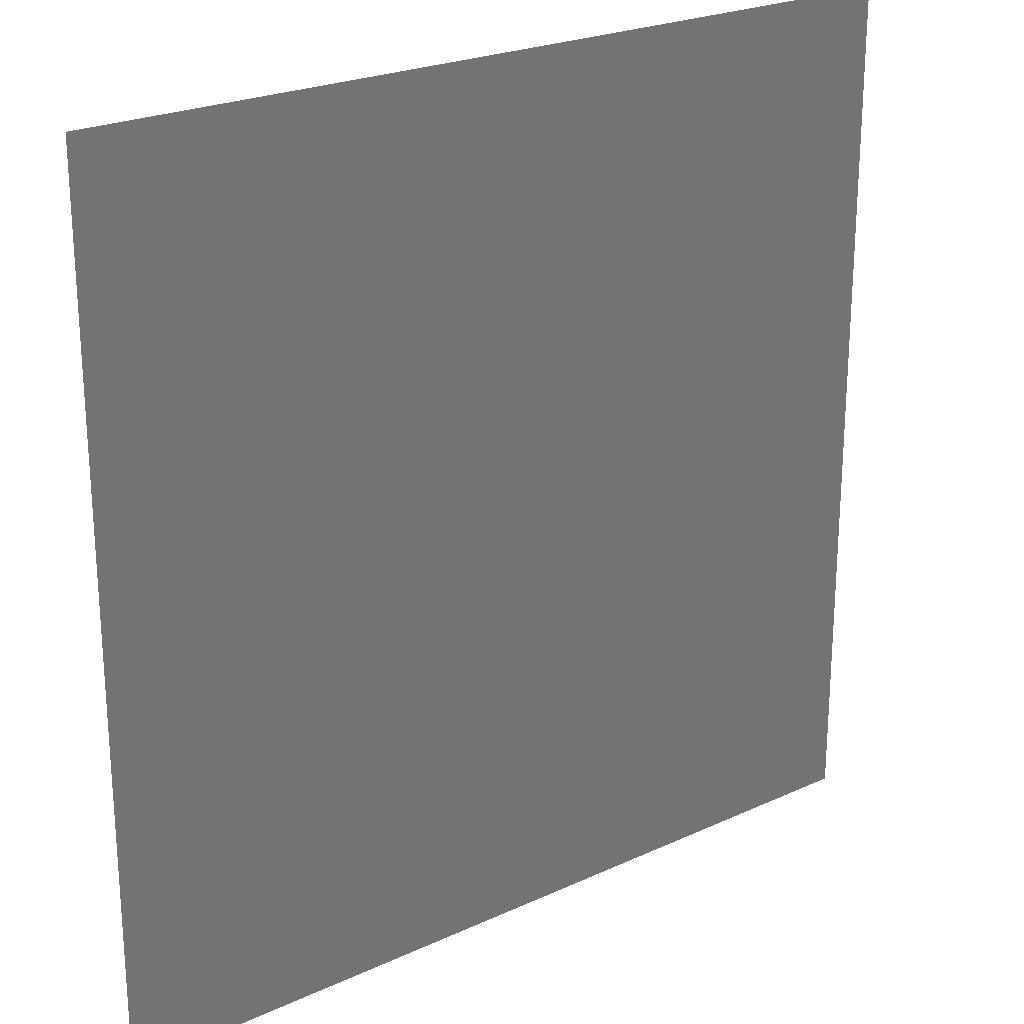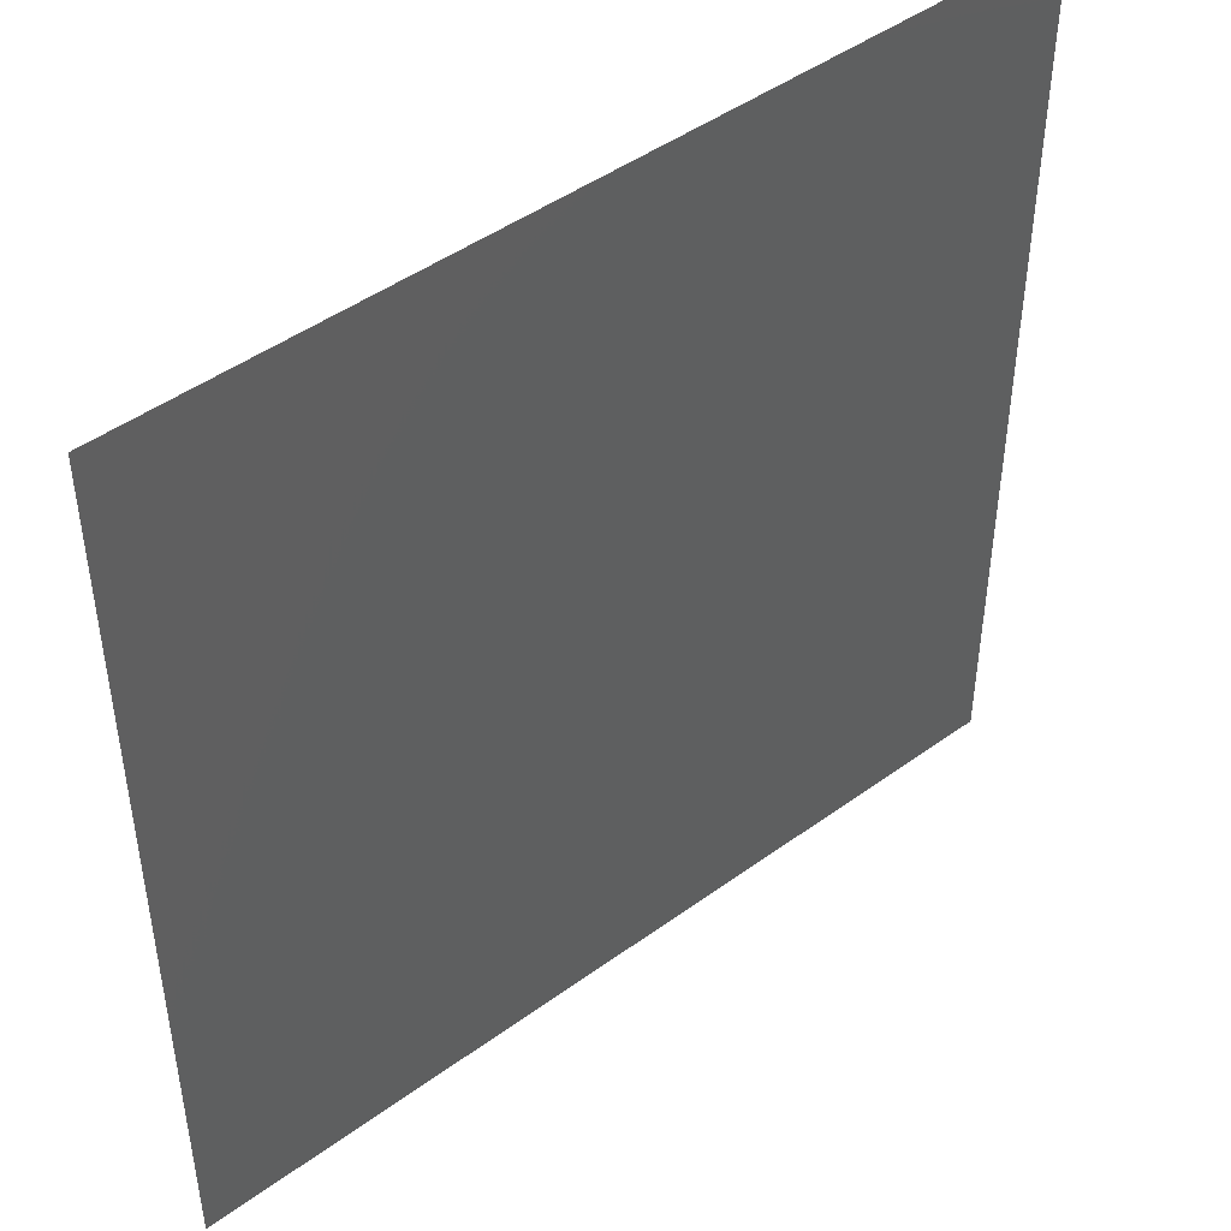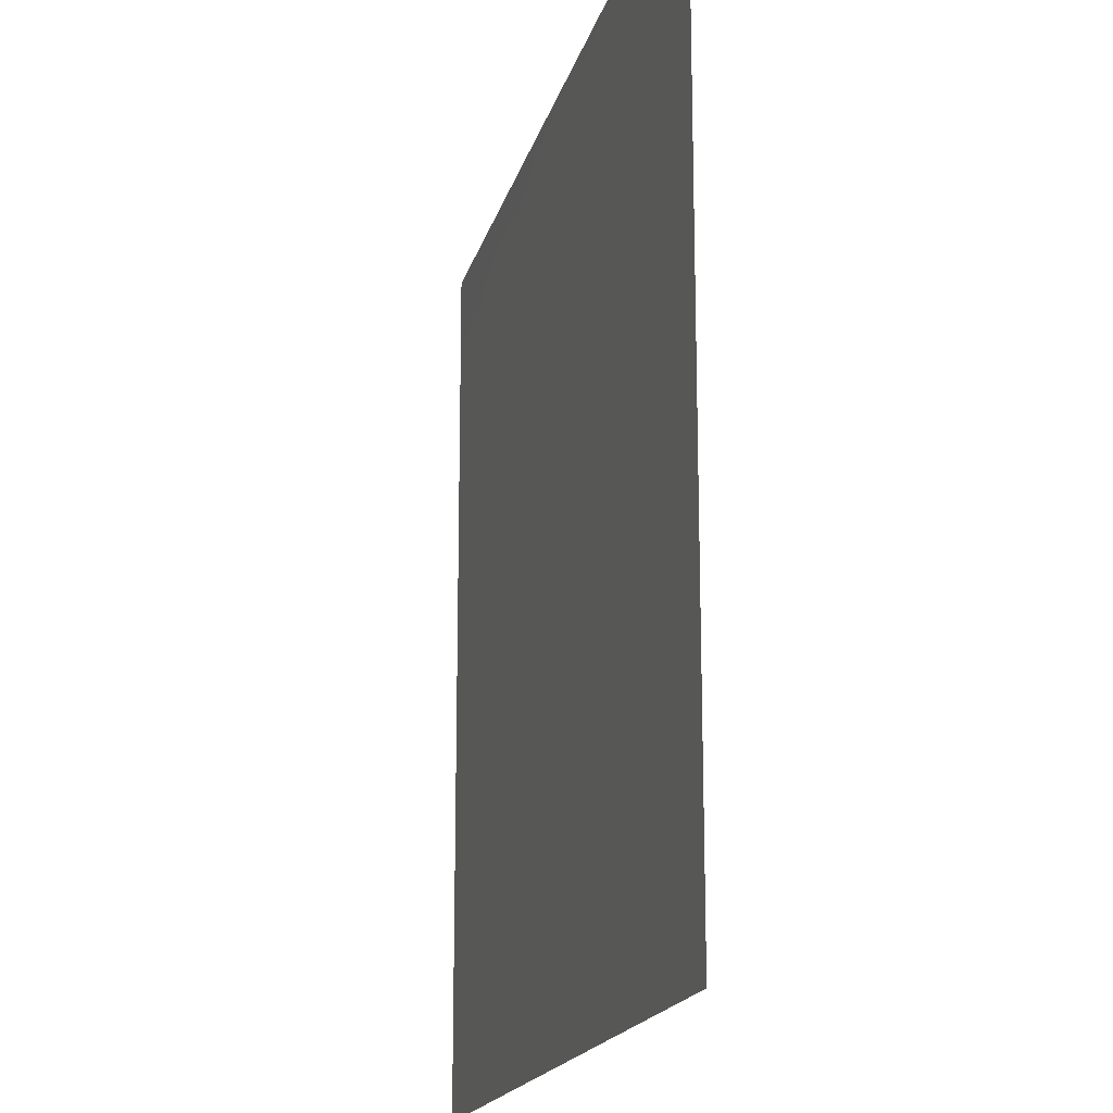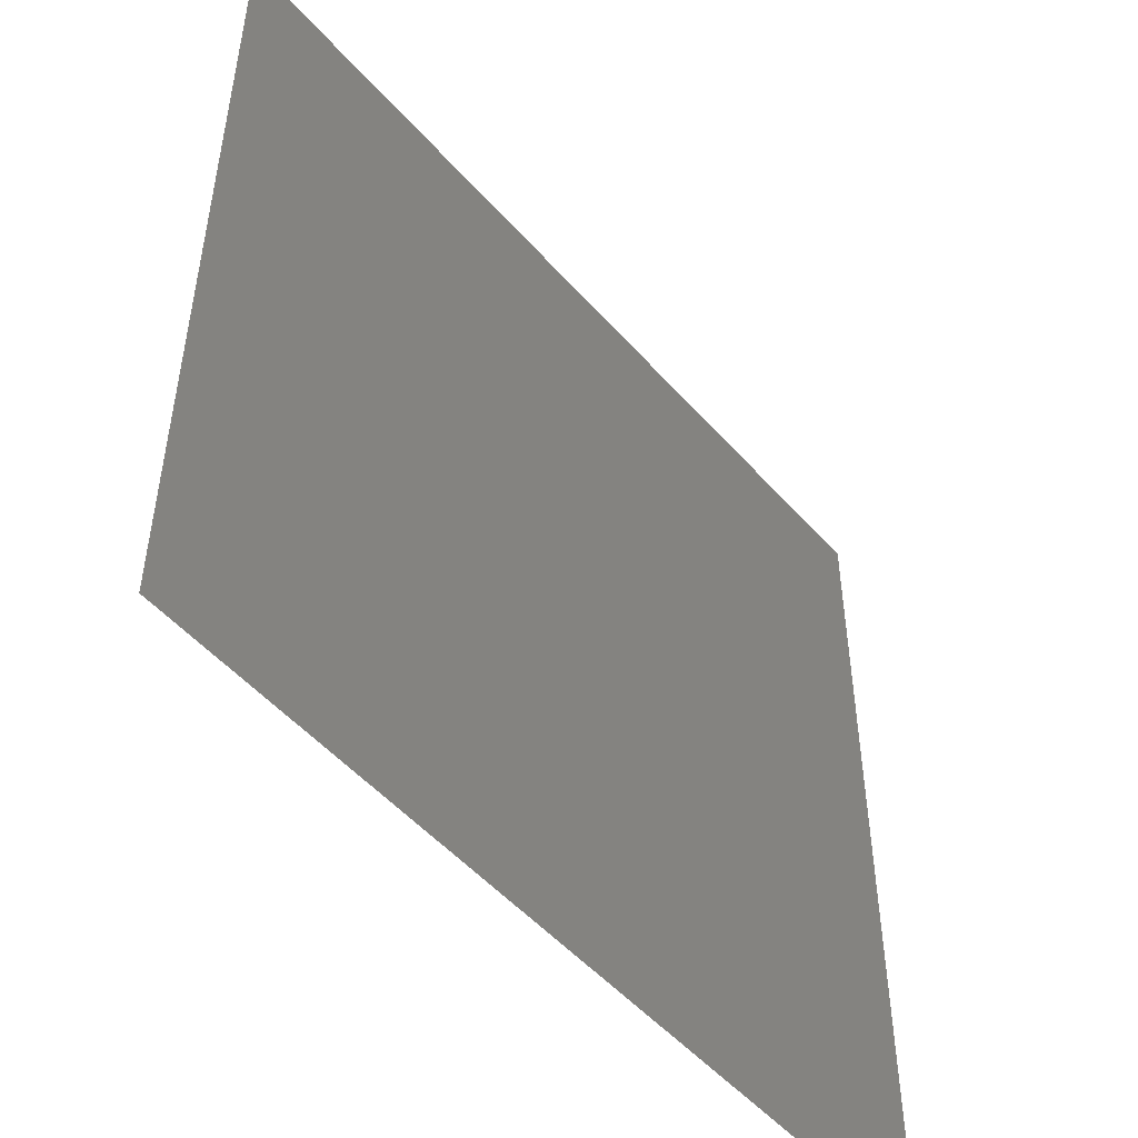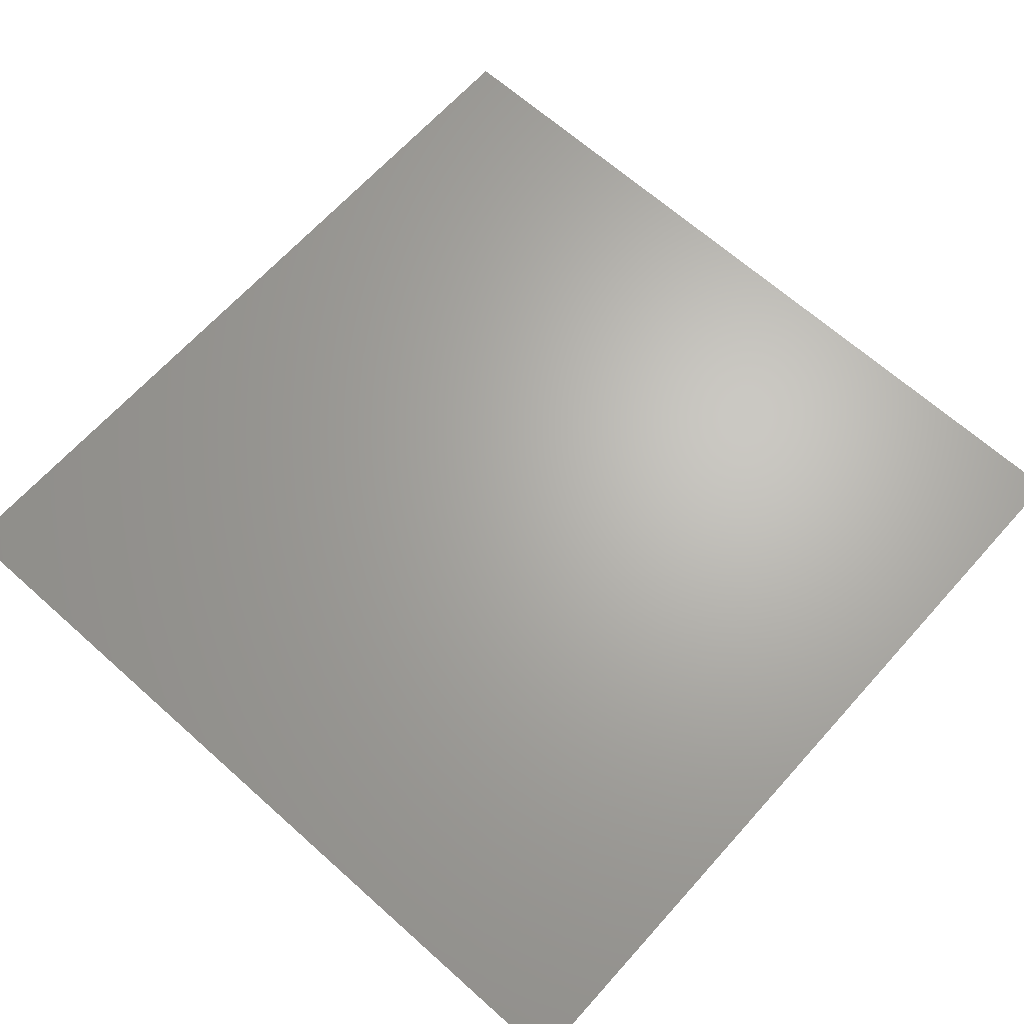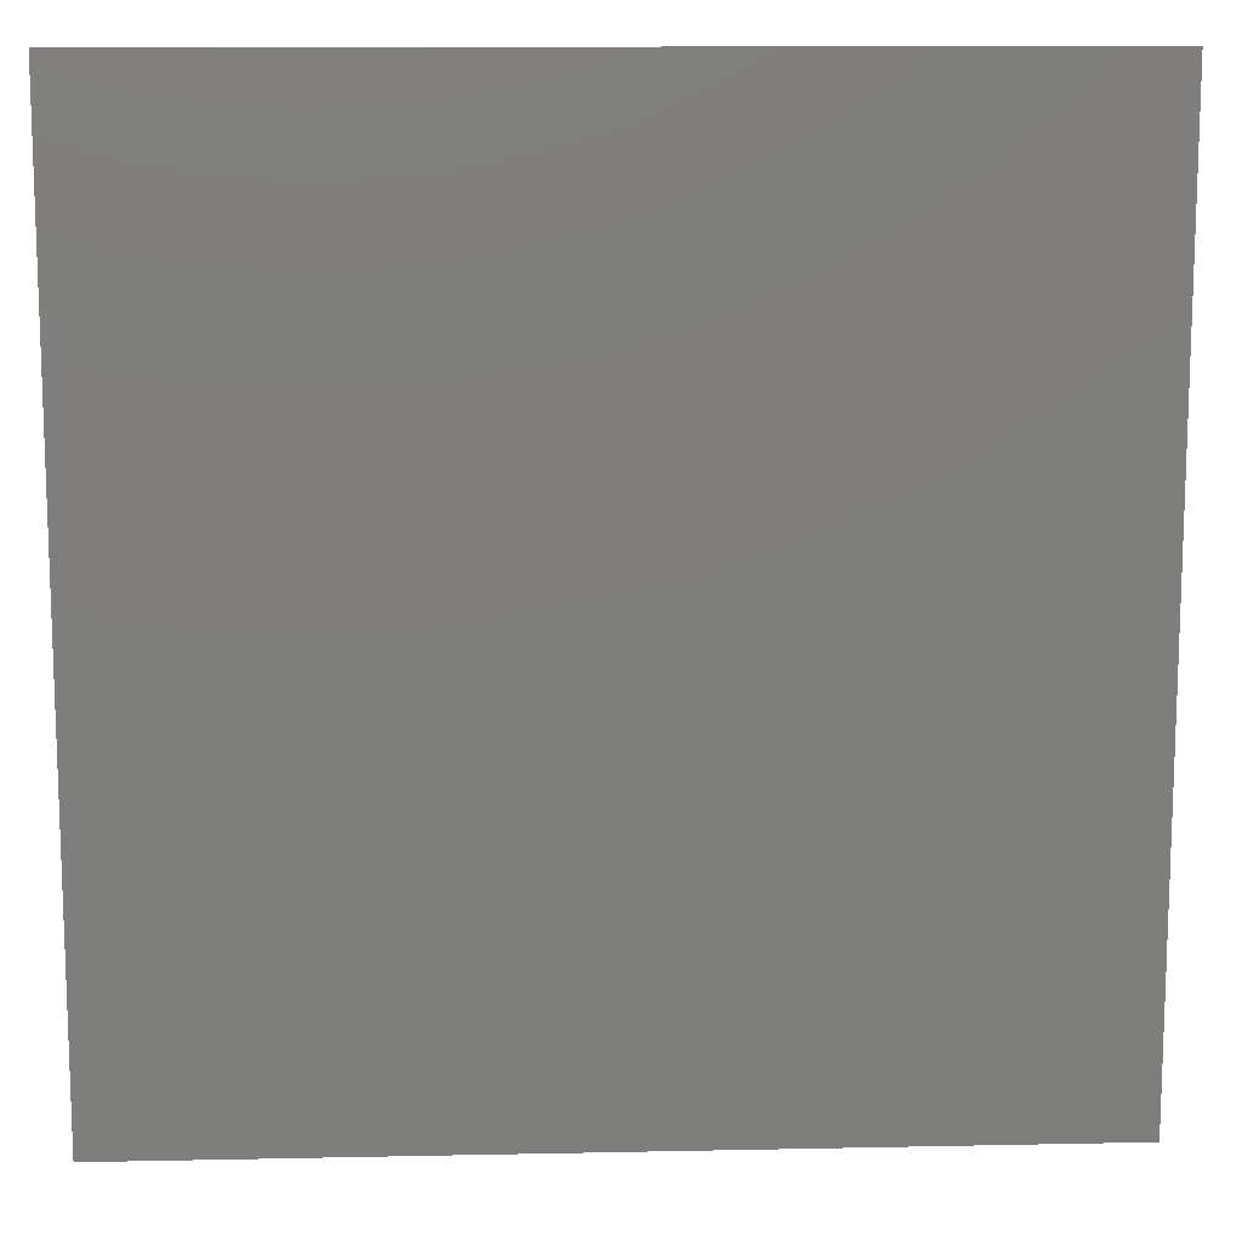
<metadata>
{"format":"stl","ext":"stl","renderer":"f3d","projection":"perspective","resolution":1024,"background":"white","views":[{"elev":23.5,"azim":-37.8,"up":"+Y"},{"elev":46.3,"azim":-39.7,"up":"+Y"},{"elev":-17.5,"azim":76.7,"up":"+Y"},{"elev":-50.8,"azim":129.7,"up":"+Y"},{"elev":66.0,"azim":-48.1,"up":"+Z"},{"elev":12.3,"azim":177.2,"up":"+Y"}]}
</metadata>
<code>
# stl→obj: 121 verts, 200 faces
v 0 0 0
v 1 0 0
v 1 1 0
v 0 1 0
v 1 2 0
v 0 2 0
v 1 3 0
v 0 3 0
v 1 4 0
v 0 4 0
v 1 5 0
v 0 5 0
v 1 6 0
v 0 6 0
v 1 7 0
v 0 7 0
v 1 8 0
v 0 8 0
v 1 9 0
v 0 9 0
v 1 10 0
v 0 10 0
v 2 0 0
v 2 1 0
v 2 2 0
v 2 3 0
v 2 4 0
v 2 5 0
v 2 6 0
v 2 7 0
v 2 8 0
v 2 9 0
v 2 10 0
v 3 0 0
v 3 1 0
v 3 2 0
v 3 3 0
v 3 4 0
v 3 5 0
v 3 6 0
v 3 7 0
v 3 8 0
v 3 9 0
v 3 10 0
v 4 0 0
v 4 1 0
v 4 2 0
v 4 3 0
v 4 4 0
v 4 5 0
v 4 6 0
v 4 7 0
v 4 8 0
v 4 9 0
v 4 10 0
v 5 0 0
v 5 1 0
v 5 2 0
v 5 3 0
v 5 4 0
v 5 5 0
v 5 6 0
v 5 7 0
v 5 8 0
v 5 9 0
v 5 10 0
v 6 0 0
v 6 1 0
v 6 2 0
v 6 3 0
v 6 4 0
v 6 5 0
v 6 6 0
v 6 7 0
v 6 8 0
v 6 9 0
v 6 10 0
v 7 0 0
v 7 1 0
v 7 2 0
v 7 3 0
v 7 4 0
v 7 5 0
v 7 6 0
v 7 7 0
v 7 8 0
v 7 9 0
v 7 10 0
v 8 0 0
v 8 1 0
v 8 2 0
v 8 3 0
v 8 4 0
v 8 5 0
v 8 6 0
v 8 7 0
v 8 8 0
v 8 9 0
v 8 10 0
v 9 0 0
v 9 1 0
v 9 2 0
v 9 3 0
v 9 4 0
v 9 5 0
v 9 6 0
v 9 7 0
v 9 8 0
v 9 9 0
v 9 10 0
v 10 0 0
v 10 1 0
v 10 2 0
v 10 3 0
v 10 4 0
v 10 5 0
v 10 6 0
v 10 7 0
v 10 8 0
v 10 9 0
v 10 10 0
f 1 2 3
f 1 4 3
f 4 3 5
f 4 6 5
f 6 5 7
f 6 8 7
f 8 7 9
f 8 10 9
f 10 9 11
f 10 12 11
f 12 11 13
f 12 14 13
f 14 13 15
f 14 16 15
f 16 15 17
f 16 18 17
f 18 17 19
f 18 20 19
f 20 19 21
f 20 22 21
f 2 23 24
f 2 3 24
f 3 24 25
f 3 5 25
f 5 25 26
f 5 7 26
f 7 26 27
f 7 9 27
f 9 27 28
f 9 11 28
f 11 28 29
f 11 13 29
f 13 29 30
f 13 15 30
f 15 30 31
f 15 17 31
f 17 31 32
f 17 19 32
f 19 32 33
f 19 21 33
f 23 34 35
f 23 24 35
f 24 35 36
f 24 25 36
f 25 36 37
f 25 26 37
f 26 37 38
f 26 27 38
f 27 38 39
f 27 28 39
f 28 39 40
f 28 29 40
f 29 40 41
f 29 30 41
f 30 41 42
f 30 31 42
f 31 42 43
f 31 32 43
f 32 43 44
f 32 33 44
f 34 45 46
f 34 35 46
f 35 46 47
f 35 36 47
f 36 47 48
f 36 37 48
f 37 48 49
f 37 38 49
f 38 49 50
f 38 39 50
f 39 50 51
f 39 40 51
f 40 51 52
f 40 41 52
f 41 52 53
f 41 42 53
f 42 53 54
f 42 43 54
f 43 54 55
f 43 44 55
f 45 56 57
f 45 46 57
f 46 57 58
f 46 47 58
f 47 58 59
f 47 48 59
f 48 59 60
f 48 49 60
f 49 60 61
f 49 50 61
f 50 61 62
f 50 51 62
f 51 62 63
f 51 52 63
f 52 63 64
f 52 53 64
f 53 64 65
f 53 54 65
f 54 65 66
f 54 55 66
f 56 67 68
f 56 57 68
f 57 68 69
f 57 58 69
f 58 69 70
f 58 59 70
f 59 70 71
f 59 60 71
f 60 71 72
f 60 61 72
f 61 72 73
f 61 62 73
f 62 73 74
f 62 63 74
f 63 74 75
f 63 64 75
f 64 75 76
f 64 65 76
f 65 76 77
f 65 66 77
f 67 78 79
f 67 68 79
f 68 79 80
f 68 69 80
f 69 80 81
f 69 70 81
f 70 81 82
f 70 71 82
f 71 82 83
f 71 72 83
f 72 83 84
f 72 73 84
f 73 84 85
f 73 74 85
f 74 85 86
f 74 75 86
f 75 86 87
f 75 76 87
f 76 87 88
f 76 77 88
f 78 89 90
f 78 79 90
f 79 90 91
f 79 80 91
f 80 91 92
f 80 81 92
f 81 92 93
f 81 82 93
f 82 93 94
f 82 83 94
f 83 94 95
f 83 84 95
f 84 95 96
f 84 85 96
f 85 96 97
f 85 86 97
f 86 97 98
f 86 87 98
f 87 98 99
f 87 88 99
f 89 100 101
f 89 90 101
f 90 101 102
f 90 91 102
f 91 102 103
f 91 92 103
f 92 103 104
f 92 93 104
f 93 104 105
f 93 94 105
f 94 105 106
f 94 95 106
f 95 106 107
f 95 96 107
f 96 107 108
f 96 97 108
f 97 108 109
f 97 98 109
f 98 109 110
f 98 99 110
f 100 111 112
f 100 101 112
f 101 112 113
f 101 102 113
f 102 113 114
f 102 103 114
f 103 114 115
f 103 104 115
f 104 115 116
f 104 105 116
f 105 116 117
f 105 106 117
f 106 117 118
f 106 107 118
f 107 118 119
f 107 108 119
f 108 119 120
f 108 109 120
f 109 120 121
f 109 110 121

</code>
